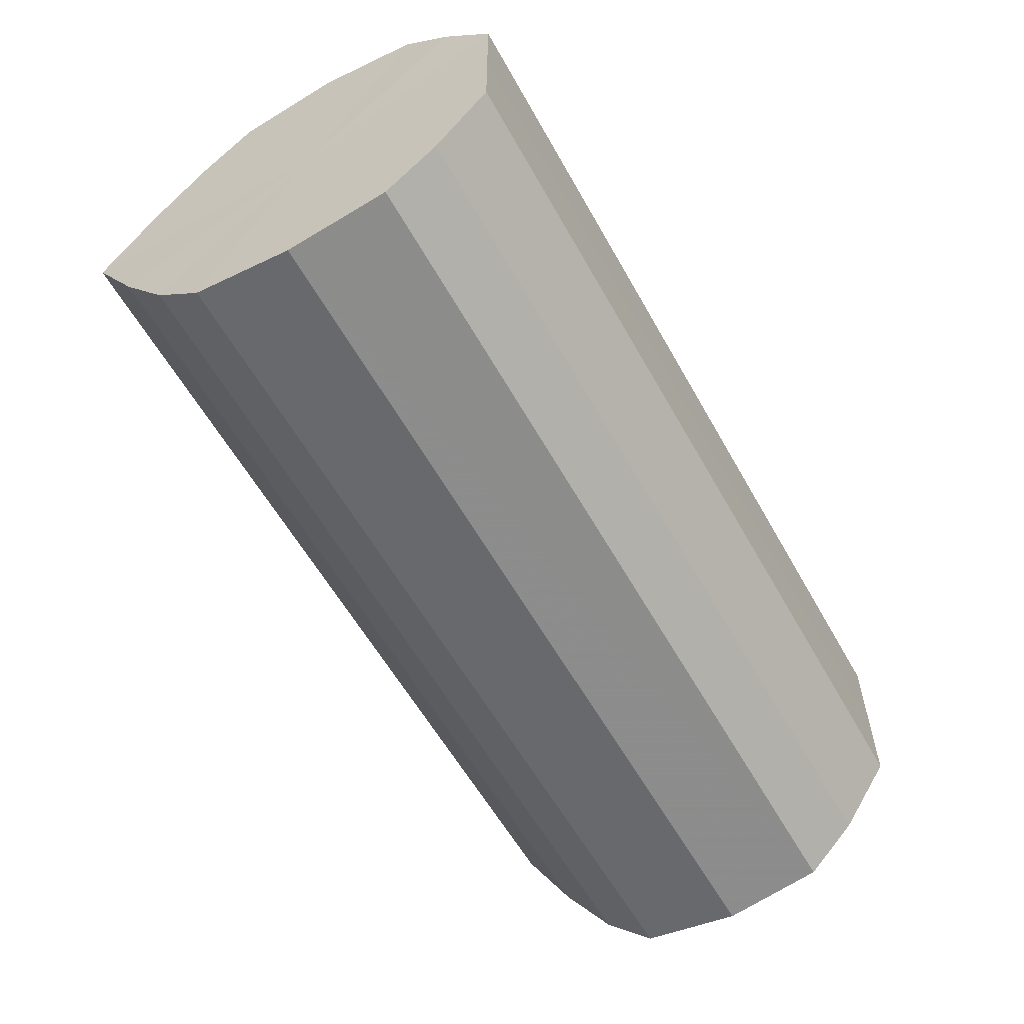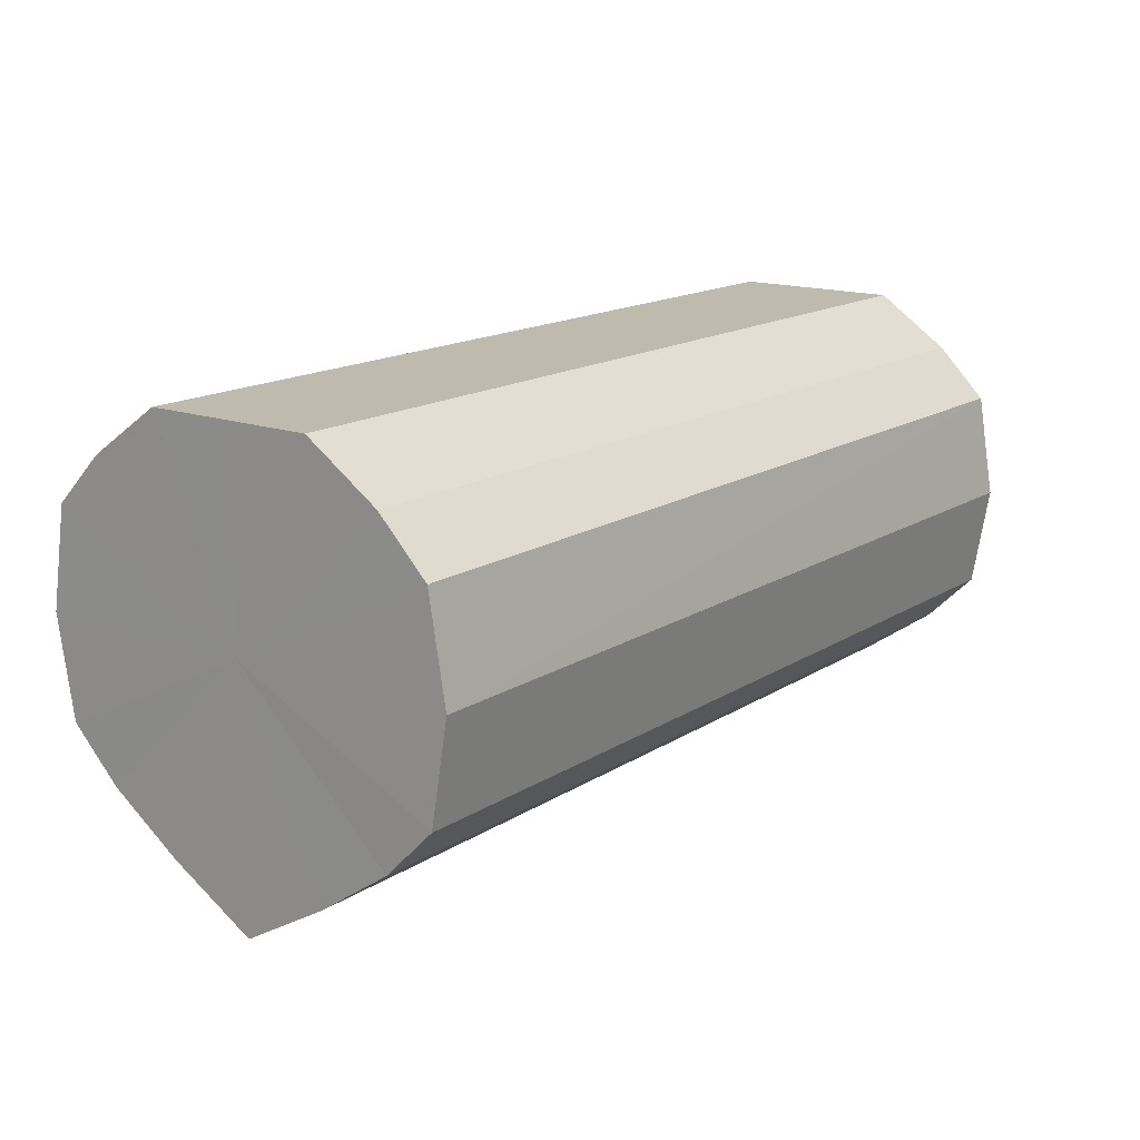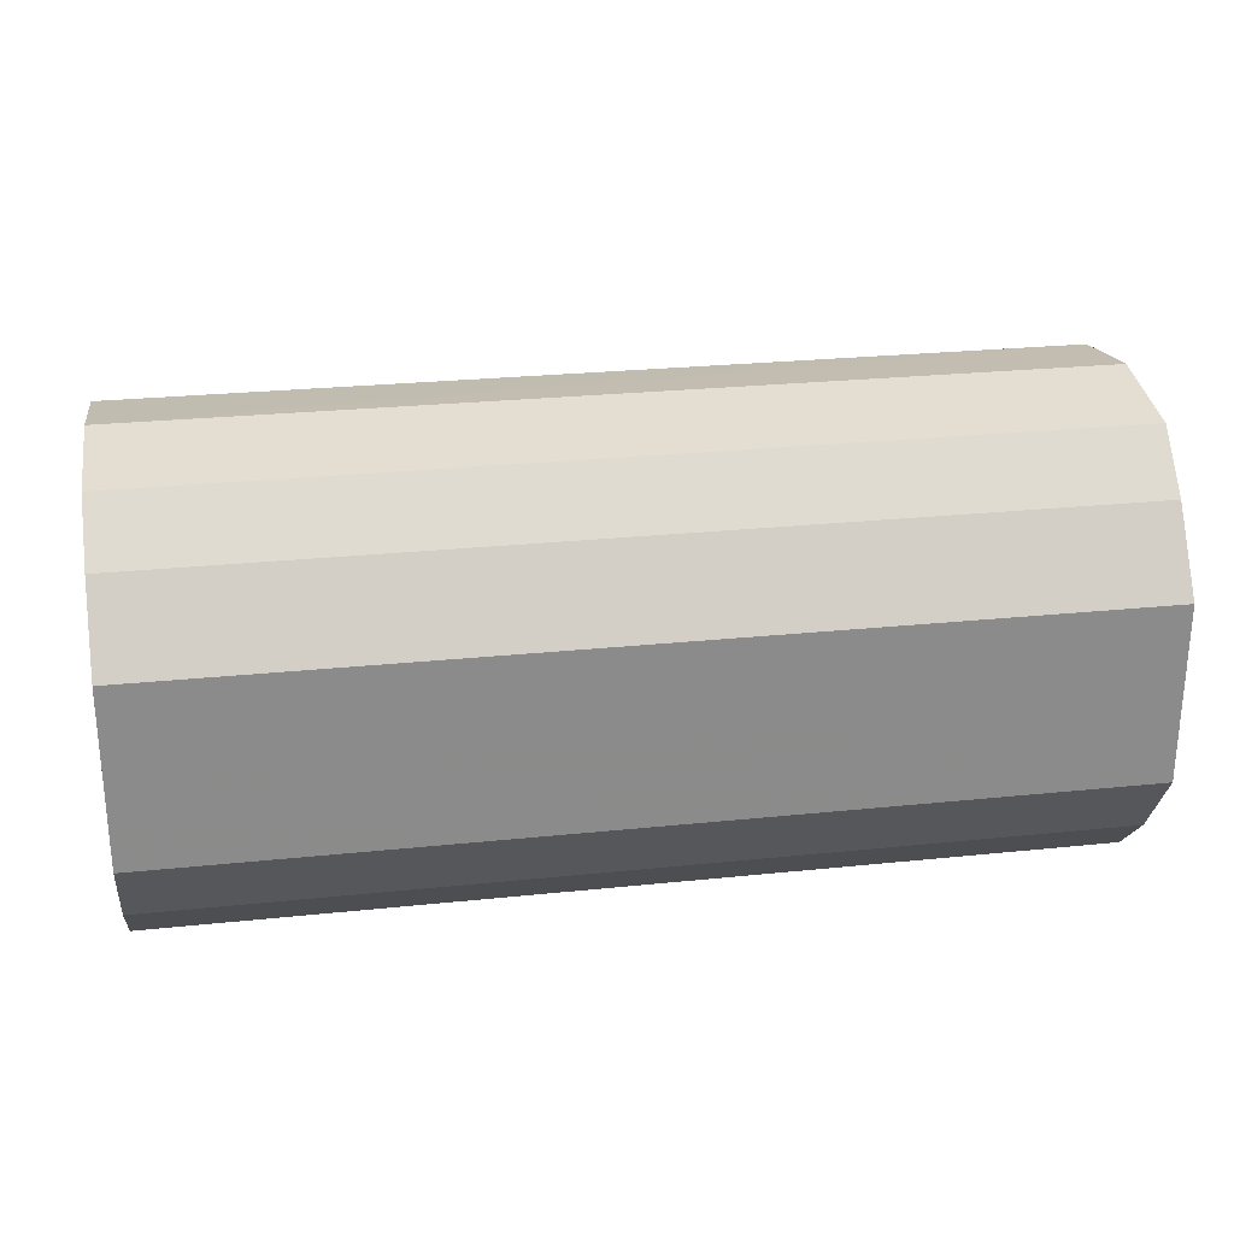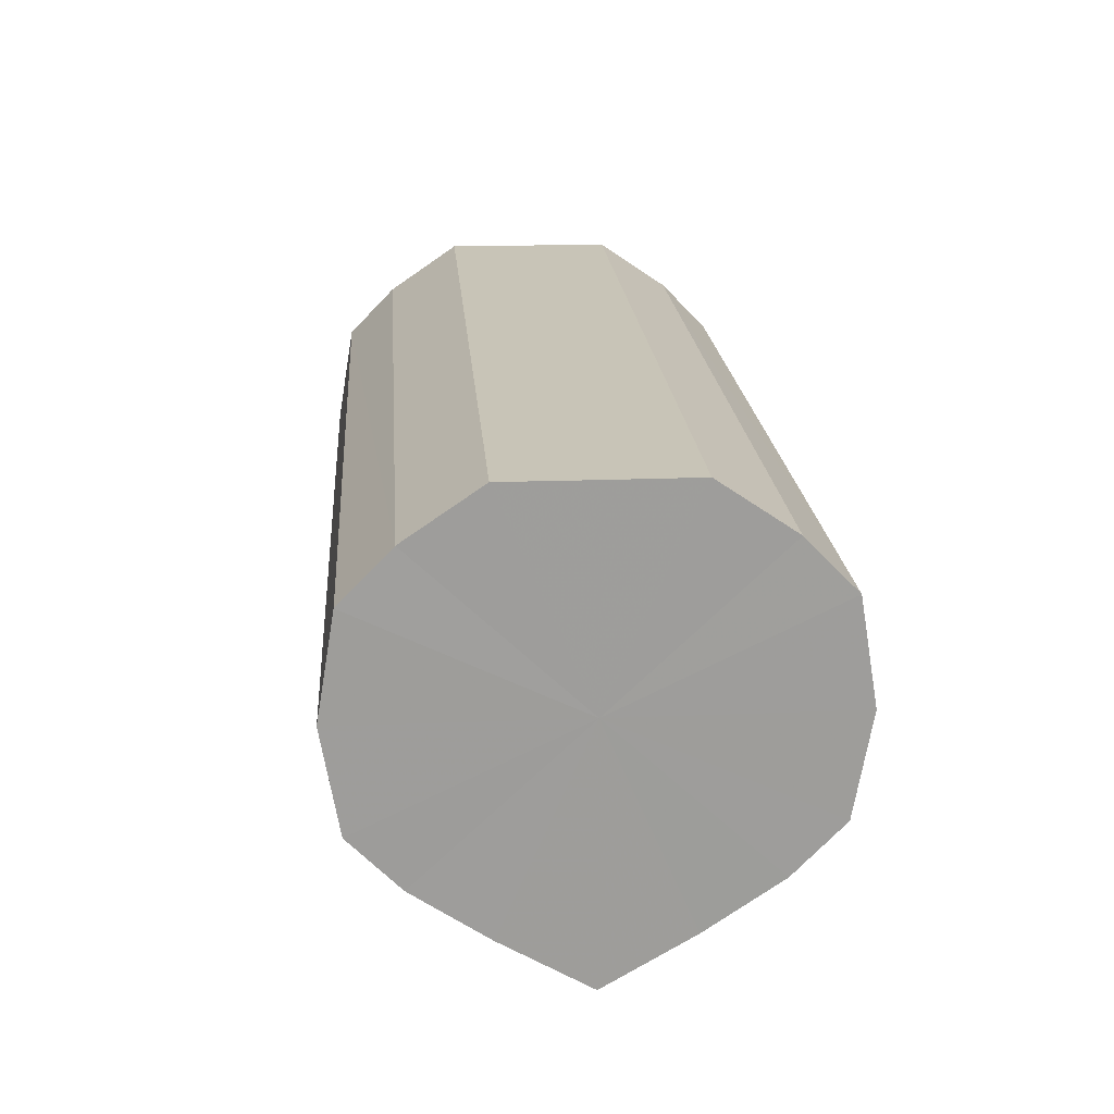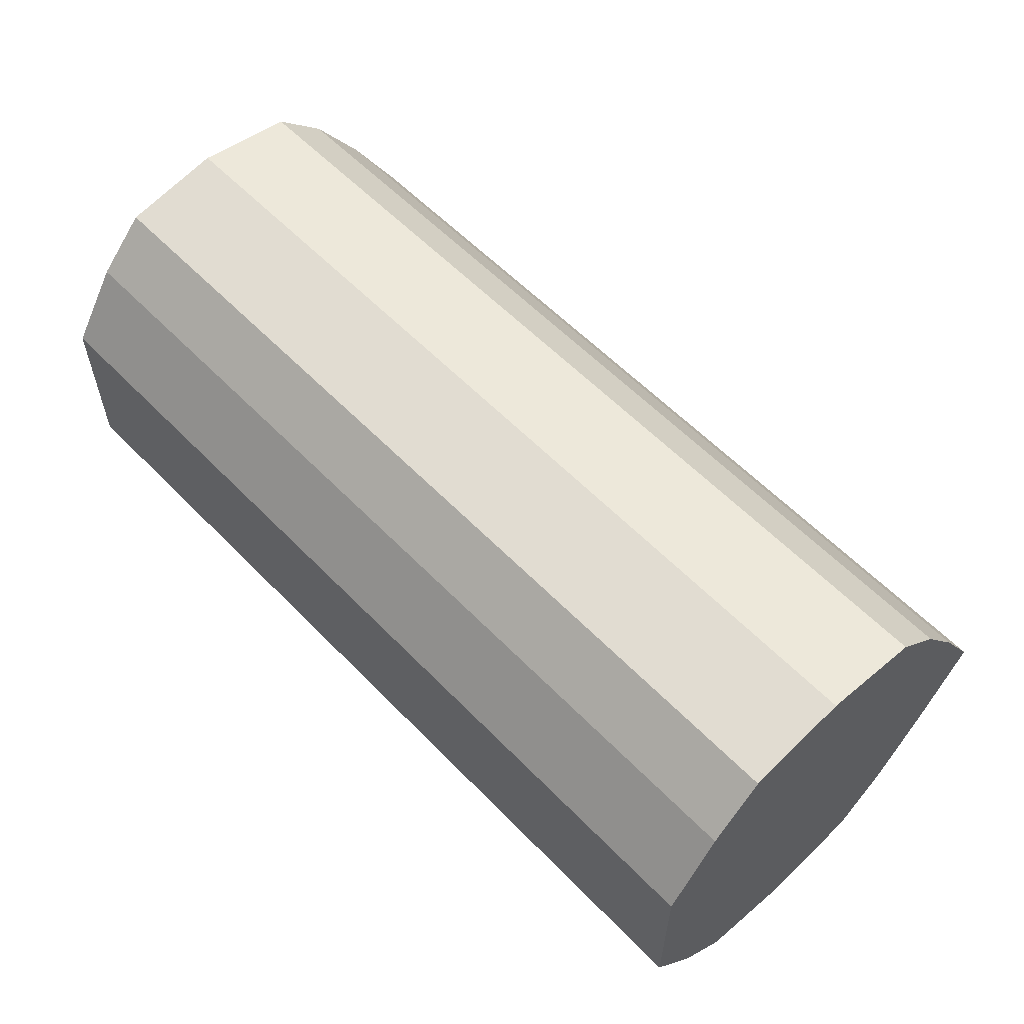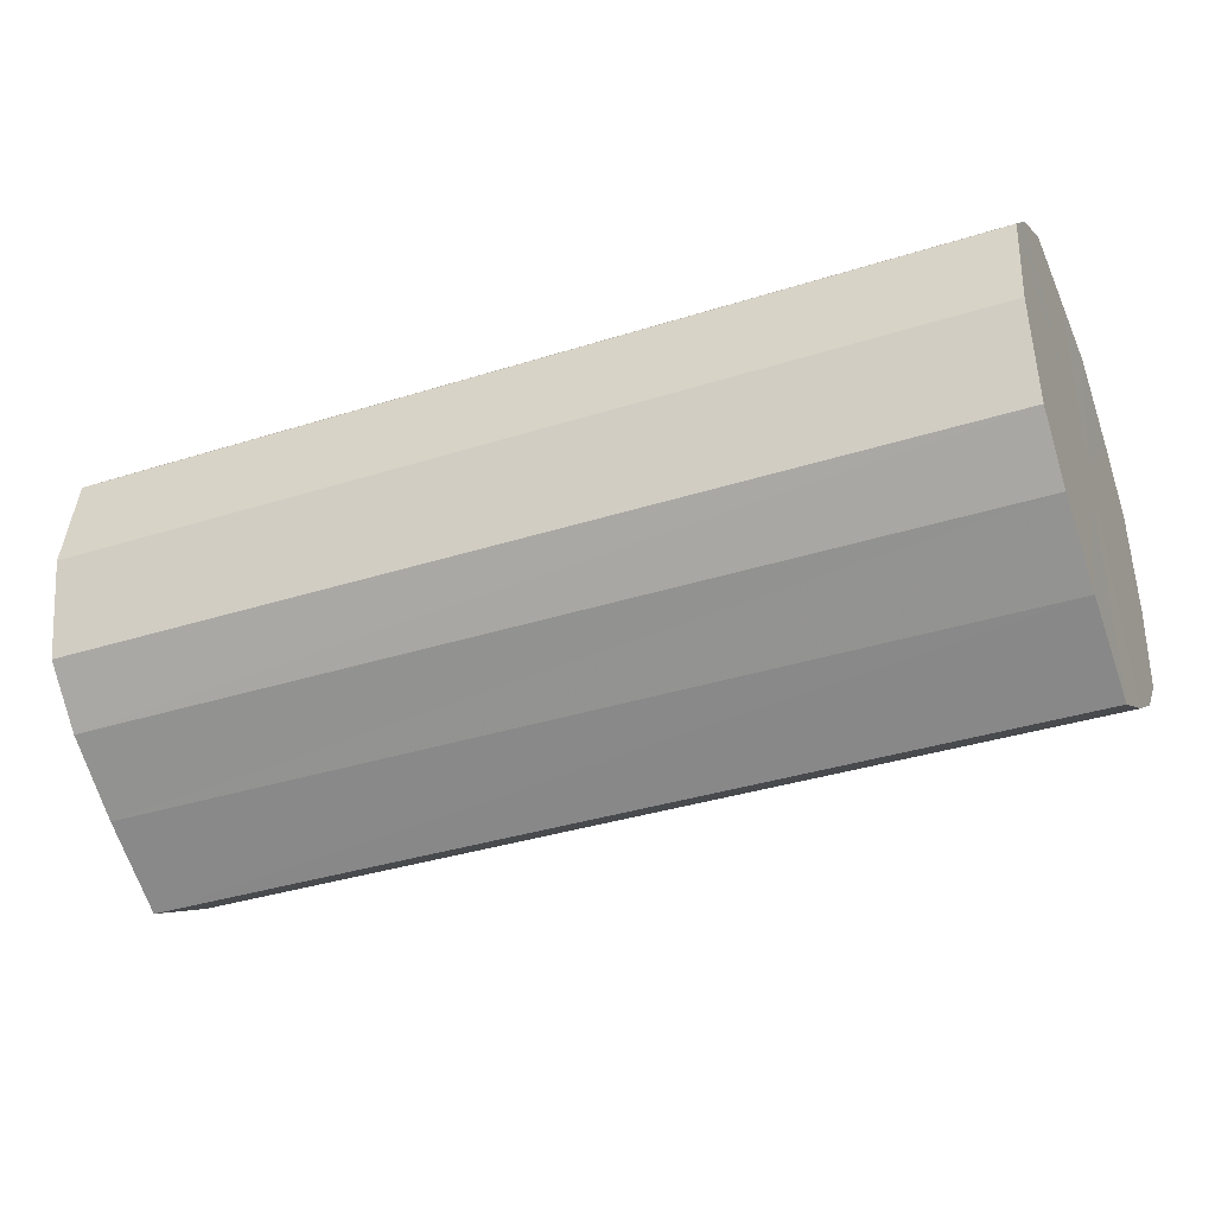
<metadata>
{"format":"obj","ext":"obj","renderer":"f3d","projection":"perspective","resolution":1024,"background":"white","views":[{"elev":-58.9,"azim":119.2,"up":"+Z"},{"elev":15.7,"azim":127.3,"up":"+Y"},{"elev":26.4,"azim":170.7,"up":"+Z"},{"elev":19.8,"azim":85.7,"up":"+Y"},{"elev":58.3,"azim":-133.5,"up":"+Z"},{"elev":-36.8,"azim":-157.8,"up":"+Y"}]}
</metadata>
<code>
o 7933
v 2174 1862 18.01
v 2174 1862 18.02
v 2174 1862 18.01
v 2174 1862 18.04
v 2174 1862 18.02
v 2174 1862 17.99
v 2174 1862 17.99
v 2174 1862 18.05
v 2174 1862 18.04
v 2174 1862 17.97
v 2174 1862 17.97
v 2174 1862 18.05
v 2174 1862 18.05
v 2174 1862 17.96
v 2174 1862 17.96
v 2174 1862 18.05
v 2174 1862 18.05
v 2174 1862 17.96
v 2174 1862 17.96
v 2174 1862 18.04
v 2174 1862 18.05
v 2174 1862 17.96
v 2174 1862 17.96
v 2174 1862 18.02
v 2174 1862 18.04
v 2174 1862 17.97
v 2174 1862 17.97
v 2174 1862 18.01
v 2174 1862 18.02
v 2174 1862 17.99
v 2174 1862 17.99
v 2174 1862 18.01
v 2174 1862 18.01
v 2174 1862 18.02
v 2174 1862 18.02
v 2174 1862 18.04
v 2174 1862 18.04
v 2174 1862 17.99
v 2174 1862 18.01
v 2174 1862 17.97
v 2174 1862 17.99
v 2174 1862 18.05
v 2174 1862 18.05
v 2174 1862 17.96
v 2174 1862 17.97
v 2174 1862 17.96
v 2174 1862 17.96
v 2174 1862 18.05
v 2174 1862 18.05
v 2174 1862 17.96
v 2174 1862 17.96
v 2174 1862 17.97
v 2174 1862 17.96
v 2174 1862 18.05
v 2174 1862 18.05
v 2174 1862 17.99
v 2174 1862 17.97
v 2174 1862 18.01
v 2174 1862 17.99
v 2174 1862 18.04
v 2174 1862 18.04
v 2174 1862 18.02
v 2174 1862 18.01
v 2174 1862 18.02
v 2174 1862 18.01
v 2174 1862 18.02
v 2174 1862 18.01
v 2174 1862 18.04
v 2174 1862 17.99
v 2174 1862 18.05
v 2174 1862 17.97
v 2174 1862 18.05
v 2174 1862 17.96
v 2174 1862 18.05
v 2174 1862 17.96
v 2174 1862 18.04
v 2174 1862 17.96
v 2174 1862 18.02
v 2174 1862 17.97
v 2174 1862 18.01
v 2174 1862 17.99
v 2174 1862 18.01
v 2174 1862 18.01
v 2174 1862 18.02
v 2174 1862 17.99
v 2174 1862 18.04
v 2174 1862 17.97
v 2174 1862 18.05
v 2174 1862 17.96
v 2174 1862 18.05
v 2174 1862 17.96
v 2174 1862 18.05
v 2174 1862 17.96
v 2174 1862 18.04
v 2174 1862 17.97
v 2174 1862 18.02
v 2174 1862 17.99
v 2174 1862 18.01
f 1 2 3
f 2 4 5
f 6 1 7
f 4 8 9
f 10 6 11
f 8 12 13
f 14 10 15
f 12 16 17
f 18 14 19
f 16 20 21
f 22 18 23
f 20 24 25
f 26 22 27
f 24 28 29
f 30 26 31
f 28 30 32
f 33 34 35
f 35 36 37
f 38 39 33
f 40 41 38
f 37 42 43
f 44 45 40
f 46 47 44
f 43 48 49
f 50 51 46
f 52 53 50
f 49 54 55
f 56 57 52
f 58 59 56
f 55 60 61
f 62 63 58
f 61 64 62
f 65 66 67
f 65 68 66
f 65 67 69
f 65 70 68
f 65 69 71
f 65 72 70
f 65 71 73
f 65 74 72
f 65 73 75
f 65 76 74
f 65 75 77
f 65 78 76
f 65 77 79
f 65 80 78
f 65 79 81
f 65 81 80
f 82 83 84
f 82 85 83
f 82 84 86
f 82 87 85
f 82 86 88
f 82 89 87
f 82 88 90
f 82 91 89
f 82 90 92
f 82 93 91
f 82 92 94
f 82 95 93
f 82 94 96
f 82 97 95
f 82 96 98
f 82 98 97

</code>
